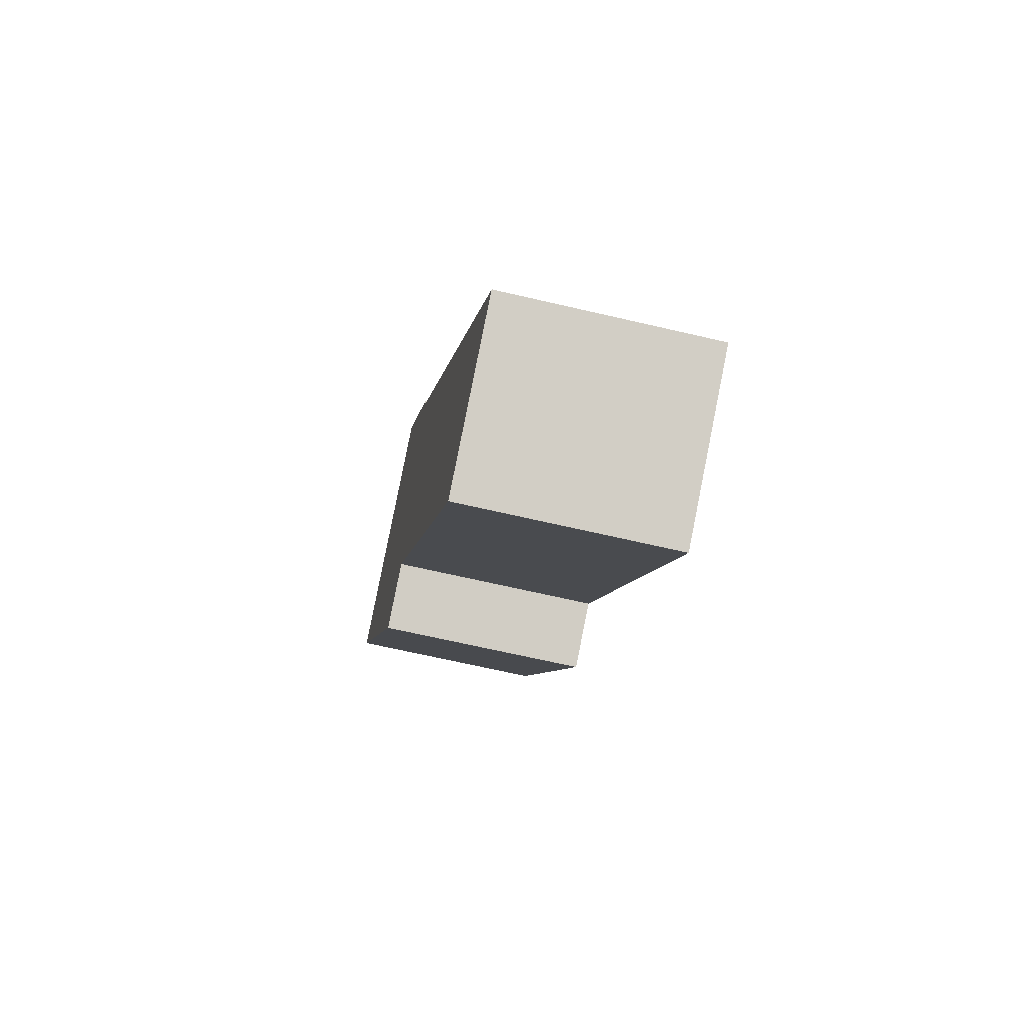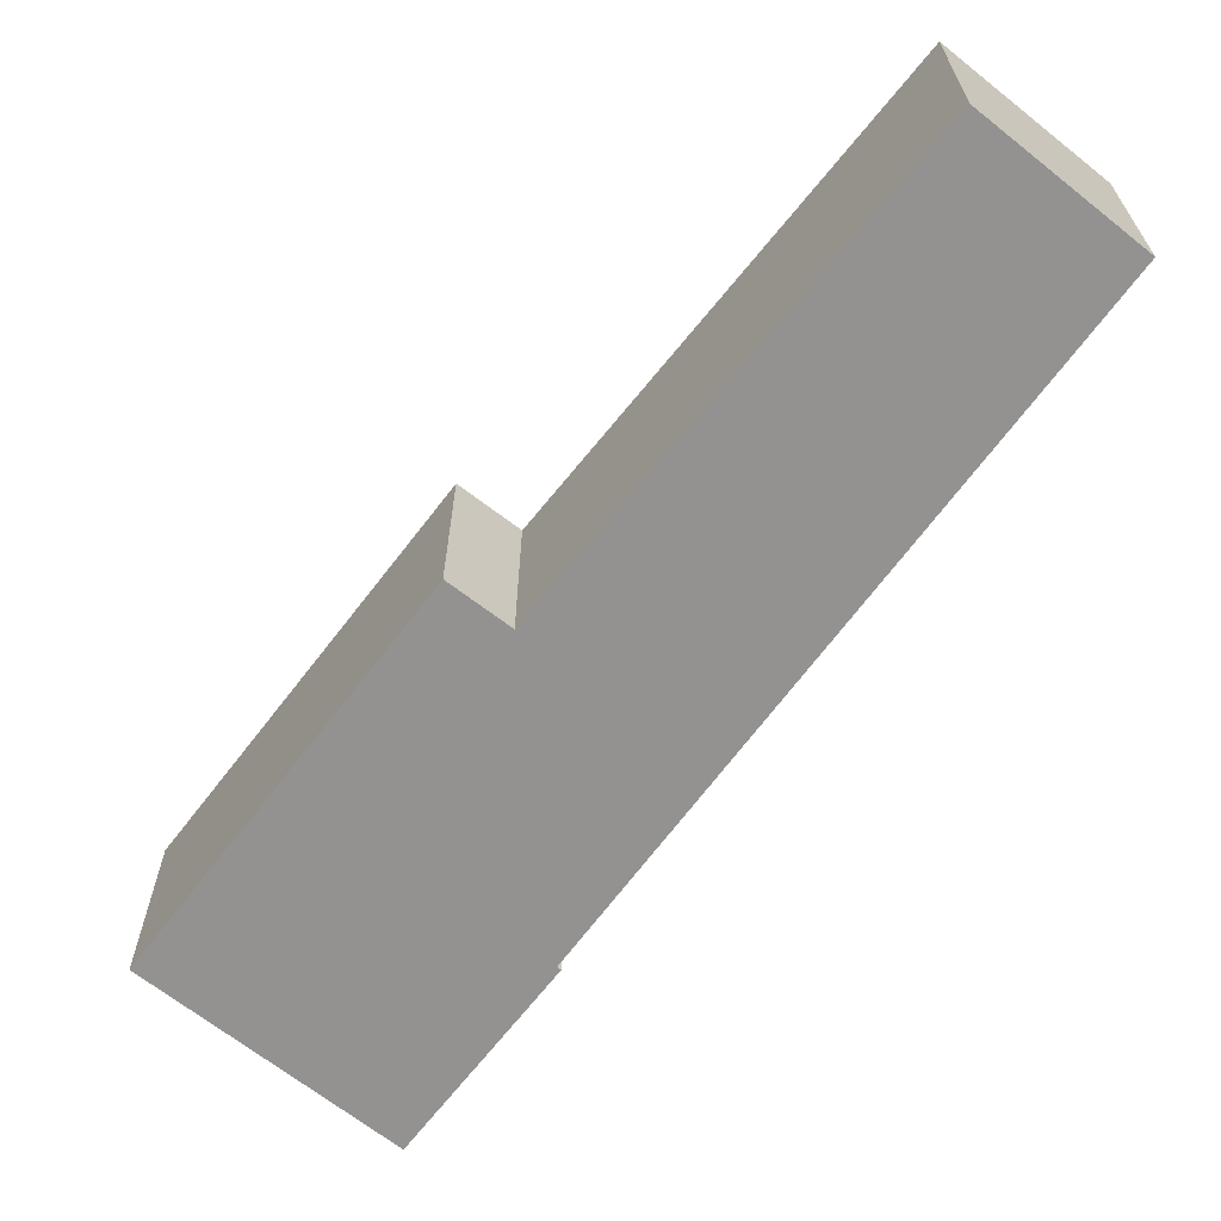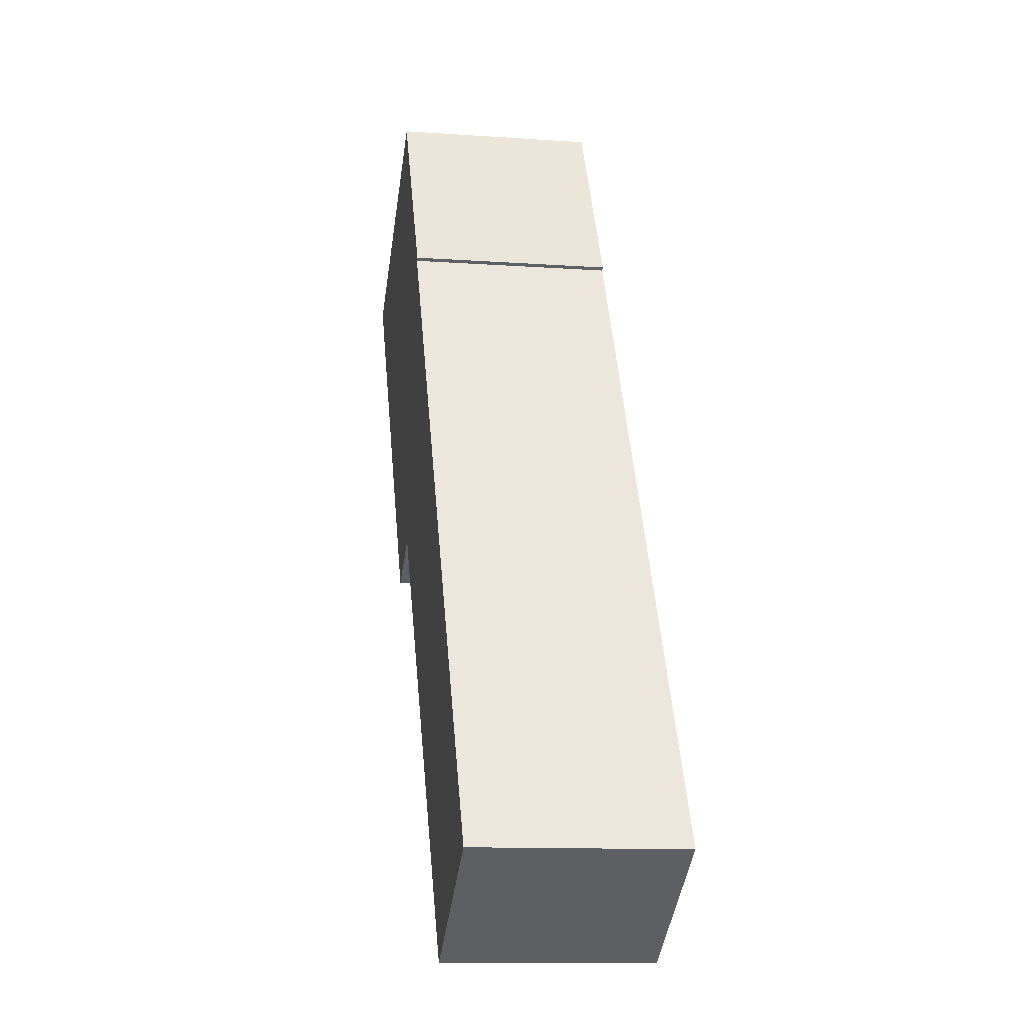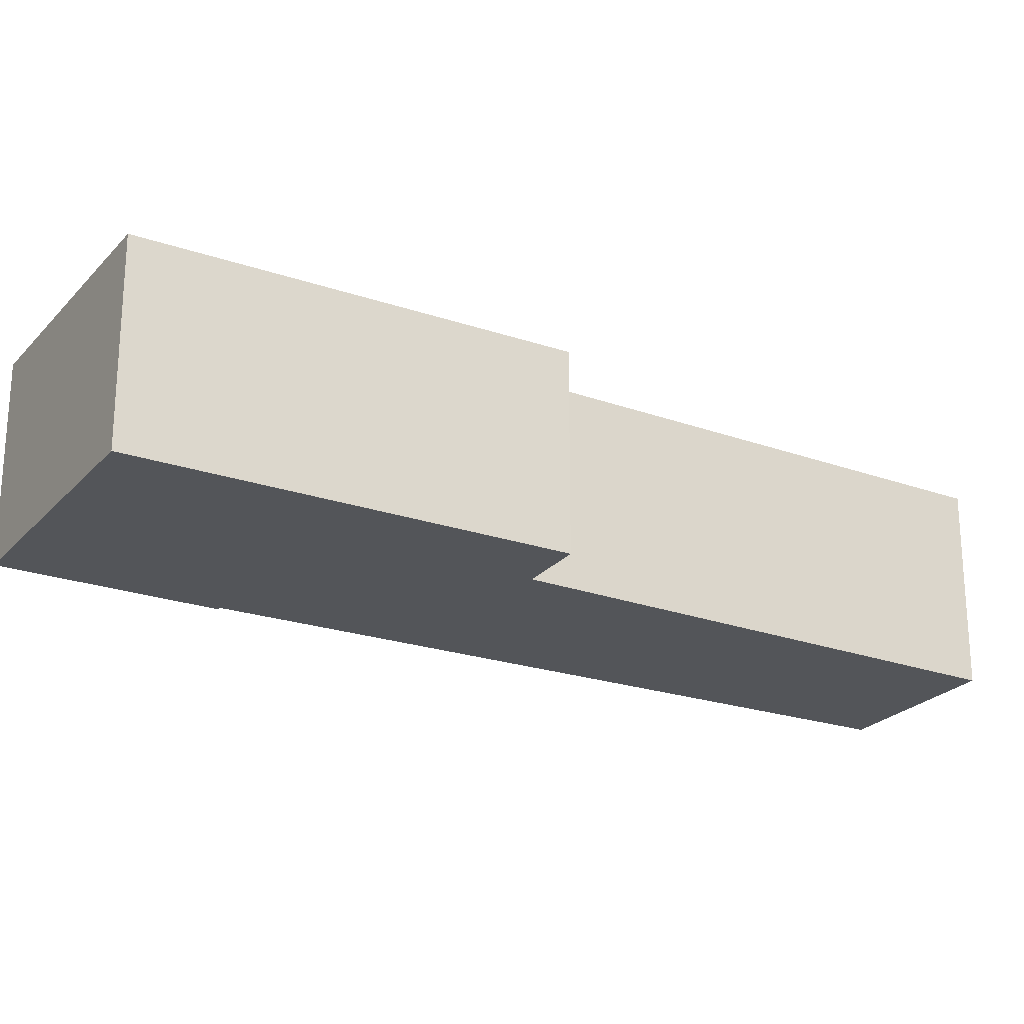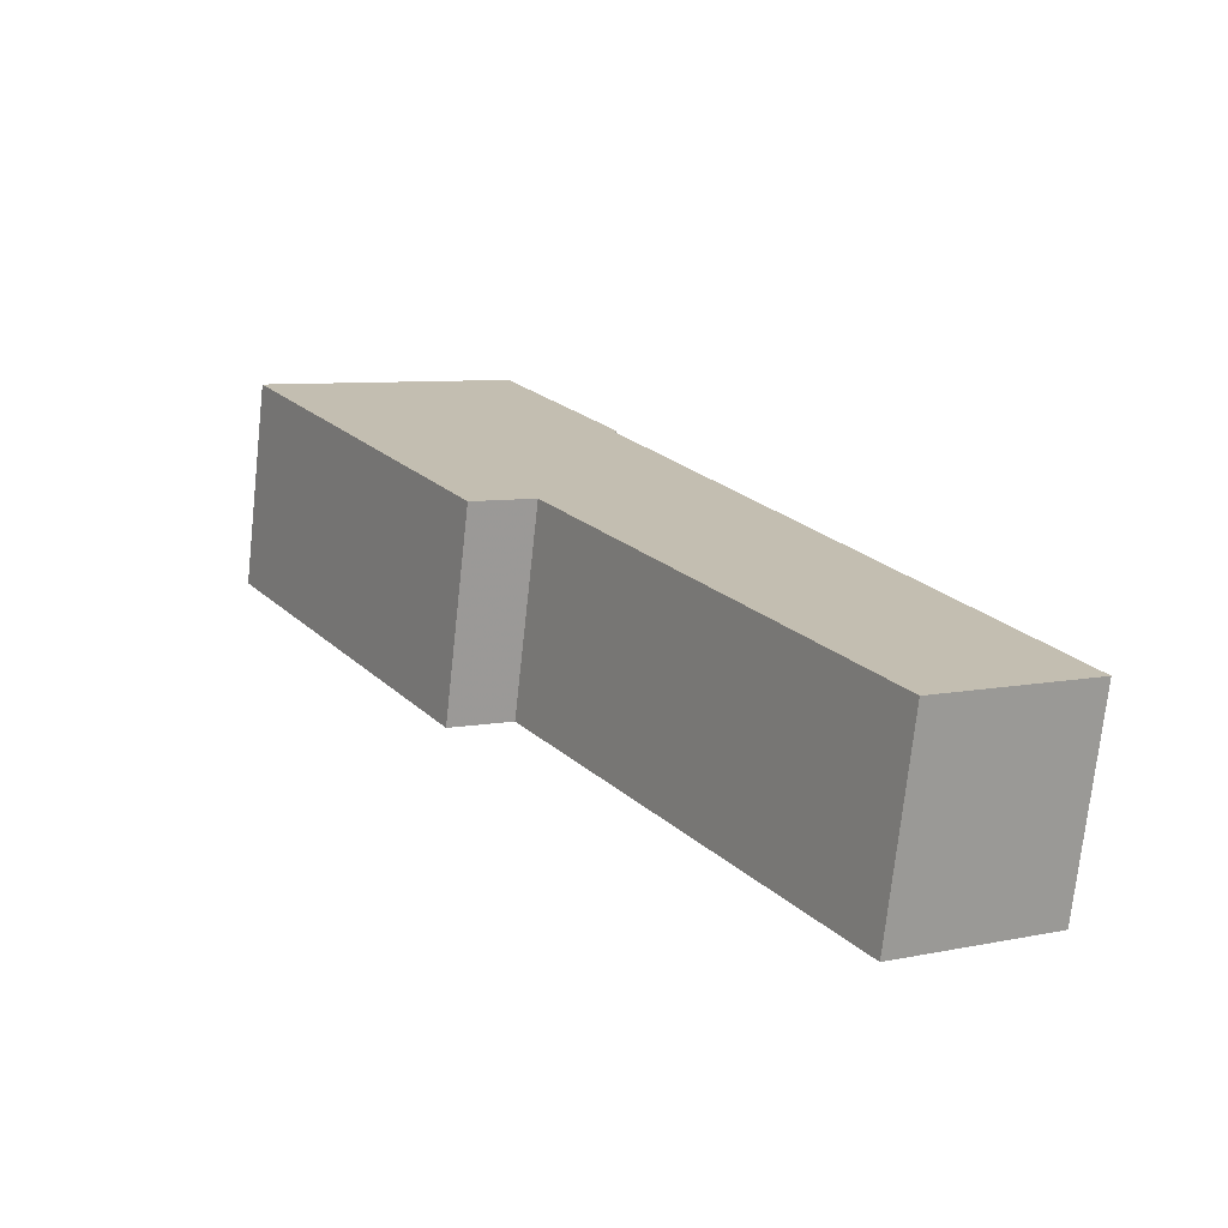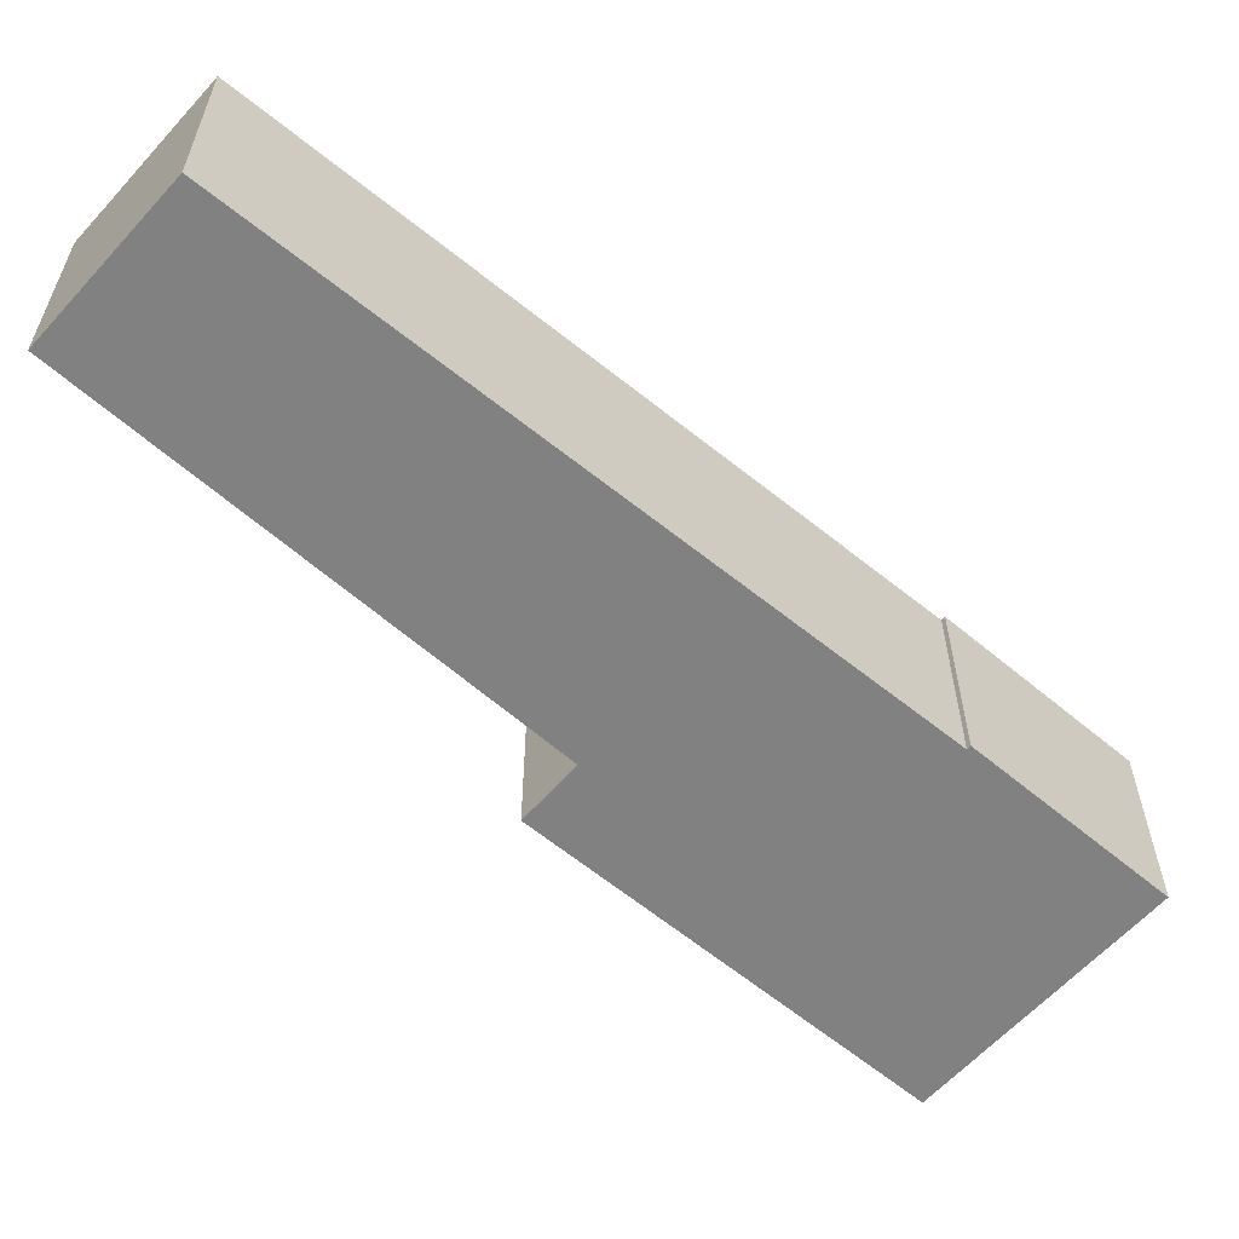
<metadata>
{"format":"obj","ext":"obj","renderer":"f3d","projection":"perspective","resolution":1024,"background":"white","views":[{"elev":-65.5,"azim":-103.3,"up":"+Z"},{"elev":-66.4,"azim":173.4,"up":"+Y"},{"elev":-11.8,"azim":-99.5,"up":"+Z"},{"elev":-24.0,"azim":91.2,"up":"+Y"},{"elev":-73.4,"azim":173.8,"up":"+Z"},{"elev":-60.5,"azim":-99.7,"up":"+Y"}]}
</metadata>
<code>
v 0.3137 -0.03255 2.007
v 0.25 -0.03255 2.047
v 0.4033 -0.03255 2.315
v 0.4301 -0.03255 2.192
v 0.4017 -0.03255 2.316
v 0.4484 -0.03255 2.394
v 0.4545 -0.03255 2.177
v 0.5465 -0.03255 2.332
v 0.4033 -0.117 2.315
v 0.25 -0.117 2.047
v 0.3137 -0.117 2.007
v 0.4301 -0.117 2.192
v 0.4484 -0.117 2.394
v 0.4017 -0.117 2.316
v 0.4545 -0.117 2.177
v 0.5465 -0.117 2.332
v 0.4484 -0.117 2.394
v 0.5465 -0.117 2.332
v 0.5465 -0.03255 2.332
v 0.4484 -0.03255 2.394
v 0.4017 -0.117 2.316
v 0.4484 -0.117 2.394
v 0.4484 -0.03255 2.394
v 0.4017 -0.03255 2.316
v 0.4033 -0.117 2.315
v 0.4017 -0.117 2.316
v 0.4017 -0.03255 2.316
v 0.4033 -0.03255 2.315
v 0.25 -0.117 2.047
v 0.4033 -0.117 2.315
v 0.4033 -0.03255 2.315
v 0.25 -0.03255 2.047
v 0.3137 -0.117 2.007
v 0.25 -0.117 2.047
v 0.25 -0.03255 2.047
v 0.3137 -0.03255 2.007
v 0.4301 -0.117 2.192
v 0.3137 -0.117 2.007
v 0.3137 -0.03255 2.007
v 0.4301 -0.03255 2.192
v 0.4545 -0.117 2.177
v 0.4301 -0.117 2.192
v 0.4301 -0.03255 2.192
v 0.4545 -0.03255 2.177
v 0.5465 -0.117 2.332
v 0.4545 -0.117 2.177
v 0.4545 -0.03255 2.177
v 0.5465 -0.03255 2.332
f 1 2 3
f 4 1 3
f 3 5 6
f 4 3 6
f 7 4 6
f 8 7 6
f 9 10 11
f 9 11 12
f 13 14 9
f 13 9 12
f 13 12 15
f 16 13 15
f 17 18 19
f 17 19 20
f 21 22 23
f 21 23 24
f 25 26 27
f 25 27 28
f 29 30 31
f 29 31 32
f 33 34 35
f 33 35 36
f 37 38 39
f 37 39 40
f 41 42 43
f 41 43 44
f 45 46 47
f 45 47 48

</code>
